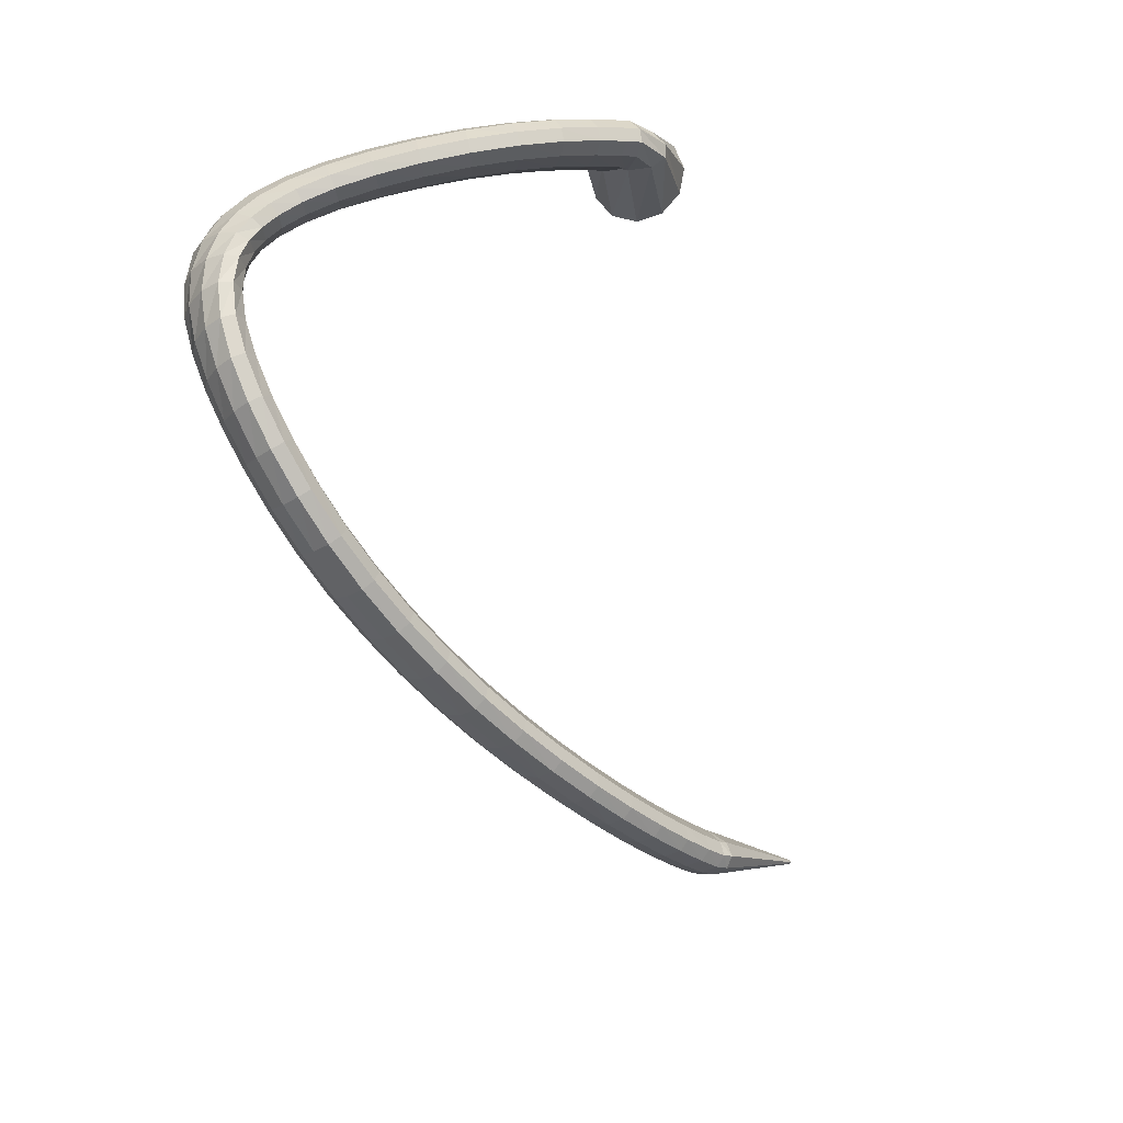
<metadata>
{"format":"obj","ext":"obj","renderer":"f3d","projection":"perspective","resolution":1024,"background":"white","views":[{"elev":-72.3,"azim":110.2,"up":"+Z"}]}
</metadata>
<code>
g tube1
v 83.63 140.9 89.32
v 83.64 141.1 89.14
v 83.7 141.3 89.05
v 83.81 141.4 89.07
v 83.92 141.4 89.2
v 84.01 141.2 89.39
v 84.04 141 89.59
v 84.01 140.8 89.73
v 83.92 140.7 89.77
v 83.8 140.6 89.69
v 83.7 140.7 89.52
v 83.63 140.9 89.32
v 91.41 131.5 78.66
v 91.41 133.5 76.9
v 92.03 135.4 75.99
v 93.08 136.3 76.21
v 94.22 136.2 77.5
v 95.1 134.9 79.45
v 95.44 132.9 81.43
v 95.12 130.9 82.83
v 94.25 129.4 83.19
v 93.1 129 82.4
v 92.05 129.8 80.71
v 91.41 131.5 78.66
v 92.7 130.6 77.73
v 92.54 132.6 75.94
v 92.96 134.5 75.05
v 93.84 135.6 75.35
v 94.88 135.6 76.73
v 95.77 134.5 78.77
v 96.21 132.6 80.81
v 96.08 130.6 82.2
v 95.4 129 82.51
v 94.4 128.4 81.64
v 93.4 129 79.85
v 92.7 130.6 77.73
v 94.66 129.5 76.3
v 94.51 131.5 74.48
v 94.92 133.4 73.58
v 95.77 134.5 73.88
v 96.78 134.5 75.29
v 97.63 133.5 77.36
v 98.05 131.6 79.44
v 97.92 129.6 80.86
v 97.26 128 81.18
v 96.3 127.4 80.28
v 95.33 127.9 78.47
v 94.66 129.5 76.3
v 97.41 127.9 74.47
v 97.28 129.9 72.61
v 97.69 131.8 71.68
v 98.51 133 71.99
v 99.46 133 73.43
v 100.3 132 75.55
v 100.7 130.2 77.68
v 100.5 128.2 79.13
v 99.87 126.6 79.46
v 98.94 126 78.54
v 98.03 126.5 76.68
v 97.41 127.9 74.47
v 100.8 126.2 72.45
v 100.7 128.1 70.53
v 101.1 130 69.58
v 101.9 131.1 69.9
v 102.8 131.3 71.37
v 103.5 130.3 73.55
v 103.9 128.6 75.73
v 103.7 126.6 77.22
v 103.1 125 77.56
v 102.2 124.3 76.62
v 101.4 124.7 74.72
v 100.8 126.2 72.45
v 104.7 124.2 70.41
v 104.7 126.1 68.45
v 105.1 127.9 67.47
v 105.8 129.1 67.78
v 106.7 129.3 69.3
v 107.3 128.4 71.53
v 107.6 126.7 73.77
v 107.4 124.8 75.3
v 106.7 123.2 75.64
v 105.9 122.5 74.69
v 105.1 122.8 72.74
v 104.7 124.2 70.41
v 108.9 122.1 68.5
v 109 124 66.48
v 109.4 125.8 65.48
v 110.2 127 65.8
v 110.9 127.2 67.35
v 111.5 126.4 69.63
v 111.6 124.8 71.92
v 111.4 122.8 73.5
v 110.7 121.3 73.85
v 110 120.5 72.88
v 109.3 120.8 70.88
v 108.9 122.1 68.5
v 113.5 119.9 66.8
v 113.6 121.7 64.74
v 114.1 123.5 63.71
v 114.8 124.8 64.04
v 115.4 125.1 65.62
v 115.9 124.3 67.94
v 115.9 122.7 70.28
v 115.6 120.8 71.89
v 115 119.3 72.26
v 114.3 118.5 71.26
v 113.7 118.7 69.23
v 113.5 119.9 66.8
v 118.3 117.8 65.34
v 118.5 119.5 63.26
v 119 121.3 62.22
v 119.6 122.6 62.55
v 120.2 122.9 64.15
v 120.5 122.2 66.52
v 120.5 120.7 68.89
v 120.1 118.8 70.52
v 119.5 117.2 70.89
v 118.9 116.4 69.88
v 118.4 116.6 67.81
v 118.3 117.8 65.34
v 123.3 115.6 64.14
v 123.5 117.4 62.04
v 124 119.1 60.99
v 124.6 120.4 61.34
v 125.1 120.8 62.96
v 125.3 120.1 65.35
v 125.3 118.6 67.74
v 124.9 116.8 69.38
v 124.3 115.2 69.75
v 123.7 114.4 68.73
v 123.4 114.5 66.64
v 123.3 115.6 64.14
v 128.5 113.6 63.18
v 128.8 115.3 61.07
v 129.2 117.1 60.02
v 129.8 118.4 60.38
v 130.2 118.8 62.01
v 130.3 118.2 64.42
v 130.2 116.8 66.82
v 129.8 114.9 68.47
v 129.3 113.3 68.83
v 128.8 112.4 67.79
v 128.5 112.5 65.69
v 128.5 113.6 63.18
v 133.8 111.8 62.44
v 134.1 113.5 60.32
v 134.5 115.4 59.28
v 135 116.7 59.64
v 135.3 117.1 61.29
v 135.4 116.5 63.7
v 135.2 115.1 66.11
v 134.9 113.2 67.76
v 134.4 111.6 68.12
v 134 110.7 67.07
v 133.8 110.8 64.95
v 133.8 111.8 62.44
v 139.2 110.3 61.93
v 139.5 112 59.81
v 139.9 113.8 58.77
v 140.2 115.2 59.14
v 140.5 115.6 60.79
v 140.5 115.1 63.22
v 140.3 113.6 65.63
v 139.9 111.8 67.28
v 139.5 110.1 67.63
v 139.2 109.2 66.58
v 139 109.3 64.45
v 139.2 110.3 61.93
v 144.4 109.1 61.73
v 144.8 110.7 59.62
v 145.2 112.6 58.58
v 145.5 113.9 58.95
v 145.6 114.4 60.61
v 145.5 113.9 63.03
v 145.1 112.5 65.45
v 144.7 110.6 67.1
v 144.4 109 67.45
v 144.2 108 66.39
v 144.2 108 64.26
v 144.4 109.1 61.73
v 149.5 108.1 61.95
v 150 109.7 59.85
v 150.4 111.5 58.82
v 150.6 112.9 59.19
v 150.6 113.4 60.85
v 150.2 112.9 63.26
v 149.7 111.5 65.66
v 149.2 109.7 67.29
v 148.9 108 67.63
v 148.8 107.1 66.58
v 149 107.1 64.46
v 149.5 108.1 61.95
v 154.2 107.3 62.66
v 154.9 108.9 60.61
v 155.4 110.8 59.61
v 155.5 112.2 59.99
v 155.3 112.7 61.62
v 154.7 112.2 63.98
v 154 110.8 66.33
v 153.3 109 67.92
v 153 107.3 68.24
v 153.1 106.3 67.19
v 153.5 106.3 65.11
v 154.2 107.3 62.66
v 158.6 106.7 63.87
v 159.5 108.4 61.91
v 160.1 110.2 60.98
v 160.1 111.6 61.36
v 159.6 112.1 62.94
v 158.7 111.6 65.21
v 157.8 110.2 67.45
v 157 108.4 68.96
v 156.7 106.7 69.25
v 156.9 105.7 68.23
v 157.6 105.7 66.22
v 158.6 106.7 63.87
v 162.6 106.3 65.51
v 163.7 108.1 63.69
v 164.2 109.9 62.84
v 164.1 111.3 63.22
v 163.4 111.8 64.72
v 162.3 111.2 66.86
v 161.1 109.8 68.96
v 160.2 107.9 70.35
v 160 106.2 70.6
v 160.4 105.2 69.62
v 161.4 105.3 67.72
v 162.6 106.3 65.51
v 166.2 106.3 67.52
v 167.3 108.1 65.85
v 167.8 110 65.08
v 167.6 111.4 65.45
v 166.6 111.8 66.84
v 165.3 111.1 68.82
v 163.9 109.5 70.74
v 163.1 107.6 72.01
v 163 105.8 72.22
v 163.6 104.9 71.31
v 164.8 105.1 69.55
v 166.2 106.3 67.52
v 169.4 106.6 69.8
v 170.4 108.6 68.26
v 170.7 110.6 67.54
v 170.2 111.9 67.86
v 169 112.2 69.12
v 167.6 111.2 70.93
v 166.3 109.5 72.7
v 165.6 107.4 73.88
v 165.7 105.7 74.09
v 166.6 104.9 73.27
v 167.9 105.2 71.67
v 169.4 106.6 69.8
v 172.1 107.5 72.28
v 172.8 109.7 70.76
v 172.7 111.7 69.98
v 171.9 112.9 70.19
v 170.6 112.9 71.32
v 169.2 111.7 73.02
v 168.2 109.8 74.74
v 167.8 107.6 75.94
v 168.3 105.9 76.24
v 169.4 105.3 75.54
v 170.8 105.9 74.07
v 172.1 107.5 72.28
v 174.2 109.2 74.8
v 174.5 111.3 73.09
v 174 113.1 72.09
v 172.9 114.1 72.12
v 171.5 113.9 73.18
v 170.3 112.6 74.92
v 169.7 110.6 76.79
v 169.8 108.5 78.21
v 170.6 107.1 78.71
v 171.8 106.7 78.15
v 173.2 107.5 76.69
v 174.2 109.2 74.8
v 175.6 111.5 77.15
v 175.5 113.3 75.08
v 174.7 114.7 73.75
v 173.5 115.4 73.57
v 172.1 115.1 74.62
v 171.1 113.9 76.55
v 170.8 112.1 78.74
v 171.2 110.4 80.52
v 172.3 109.3 81.3
v 173.7 109.1 80.85
v 174.9 109.9 79.3
v 175.6 111.5 77.15
v 176.4 114.5 79.11
v 176.2 115.7 76.71
v 175.2 116.7 75.07
v 173.9 117.1 74.73
v 172.5 116.8 75.78
v 171.6 115.9 77.9
v 171.4 114.6 80.41
v 172 113.4 82.51
v 173.2 112.7 83.54
v 174.6 112.6 83.17
v 175.8 113.3 81.52
v 176.4 114.5 79.11
v 176.7 118 80.6
v 176.5 118.8 78
v 175.5 119.4 76.18
v 174.2 119.6 75.71
v 172.8 119.3 76.75
v 171.9 118.7 78.97
v 171.7 117.8 81.66
v 172.3 117.1 83.96
v 173.5 116.7 85.15
v 174.9 116.8 84.85
v 176.1 117.3 83.15
v 176.7 118 80.6
v 176.6 122.2 81.64
v 176.5 122.6 78.95
v 175.6 123 77.03
v 174.2 123 76.49
v 172.9 122.7 77.5
v 171.9 122.3 79.74
v 171.6 121.7 82.5
v 172.1 121.3 84.89
v 173.3 121.1 86.17
v 174.7 121.3 85.93
v 175.9 121.6 84.24
v 176.6 122.2 81.64
v 176.2 126.7 82.34
v 176.2 127 79.63
v 175.3 127.2 77.66
v 174 127.1 77.08
v 172.6 126.8 78.05
v 171.6 126.4 80.27
v 171.2 126.1 83.04
v 171.7 125.8 85.48
v 172.8 125.8 86.8
v 174.2 125.9 86.6
v 175.5 126.3 84.94
v 176.2 126.7 82.34
v 175.6 131.4 82.89
v 175.6 131.8 80.18
v 174.8 131.9 78.2
v 173.5 131.7 77.57
v 172.1 131.4 78.51
v 171 131 80.7
v 170.6 130.6 83.47
v 171 130.4 85.91
v 172.1 130.4 87.27
v 173.5 130.6 87.11
v 174.8 131 85.48
v 175.6 131.4 82.89
v 174.7 136.2 83.52
v 174.7 136.6 80.82
v 174 136.7 78.83
v 172.7 136.6 78.17
v 171.3 136.1 79.07
v 170.2 135.5 81.23
v 169.7 135 83.96
v 170.1 134.7 86.41
v 171.2 134.8 87.78
v 172.6 135.1 87.66
v 173.9 135.6 86.07
v 174.7 136.2 83.52
v 173.6 140.5 84.37
v 173.6 141.2 81.7
v 172.9 141.4 79.72
v 171.6 141.2 79.05
v 170.2 140.6 79.89
v 169.2 139.9 81.99
v 168.7 139.1 84.68
v 169.1 138.7 87.1
v 170.2 138.6 88.48
v 171.5 139 88.39
v 172.8 139.8 86.86
v 173.6 140.5 84.37
v 172.4 144.4 85.47
v 172.4 145.2 82.88
v 171.6 145.6 80.93
v 170.4 145.4 80.24
v 169 144.7 81.03
v 168 143.6 83.04
v 167.6 142.6 85.65
v 168 142 88.01
v 169.1 141.9 89.39
v 170.4 142.4 89.34
v 171.7 143.3 87.88
v 172.4 144.4 85.47
v 171.2 147.4 86.71
v 171.1 148.5 84.21
v 170.3 149 82.31
v 169.1 148.8 81.61
v 167.8 147.9 82.33
v 166.8 146.6 84.25
v 166.5 145.4 86.76
v 167 144.5 89.05
v 168.1 144.4 90.41
v 169.4 144.9 90.4
v 170.6 146.1 89.02
v 171.2 147.4 86.71
v 170.2 149.6 87.84
v 170 150.8 85.42
v 169.2 151.4 83.56
v 168 151.2 82.86
v 166.7 150.2 83.53
v 165.8 148.8 85.37
v 165.6 147.4 87.79
v 166.1 146.4 90.02
v 167.2 146.2 91.35
v 168.5 146.8 91.37
v 169.6 148.1 90.06
v 170.2 149.6 87.84
v 169.5 150.9 88.62
v 169.3 152.2 86.25
v 168.5 152.9 84.42
v 167.2 152.6 83.71
v 166 151.6 84.35
v 165.2 150.1 86.14
v 165 148.6 88.51
v 165.5 147.5 90.7
v 166.7 147.3 92.02
v 167.9 147.9 92.05
v 169 149.3 90.78
v 169.5 150.9 88.62
v 168.8 151.9 89.22
v 167.4 153.9 88.03
v 165.8 154.8 86.9
v 164.6 154.3 86.19
v 164.2 152.7 86.13
v 164.7 150.3 86.73
v 165.9 148 87.81
v 167.5 146.5 89.02
v 168.9 146.2 89.98
v 169.7 147.4 90.38
v 169.7 149.5 90.1
v 168.8 151.9 89.22
v 166 153.9 97.28
v 164.2 155.6 95.98
v 161.8 155.9 94.45
v 159.7 154.6 93.17
v 158.5 152.1 92.54
v 158.5 149.3 92.77
v 159.8 147 93.78
v 162 146 95.25
v 164.4 146.6 96.71
v 166.1 148.5 97.71
v 166.7 151.3 97.92
v 166 153.9 97.28
f 1 2 14
f 14 13 1
f 2 3 15
f 15 14 2
f 3 4 16
f 16 15 3
f 4 5 17
f 17 16 4
f 5 6 18
f 18 17 5
f 6 7 19
f 19 18 6
f 7 8 20
f 20 19 7
f 8 9 21
f 21 20 8
f 9 10 22
f 22 21 9
f 10 11 23
f 23 22 10
f 11 12 24
f 24 23 11
f 13 14 26
f 26 25 13
f 14 15 27
f 27 26 14
f 15 16 28
f 28 27 15
f 16 17 29
f 29 28 16
f 17 18 30
f 30 29 17
f 18 19 31
f 31 30 18
f 19 20 32
f 32 31 19
f 20 21 33
f 33 32 20
f 21 22 34
f 34 33 21
f 22 23 35
f 35 34 22
f 23 24 36
f 36 35 23
f 25 26 38
f 38 37 25
f 26 27 39
f 39 38 26
f 27 28 40
f 40 39 27
f 28 29 41
f 41 40 28
f 29 30 42
f 42 41 29
f 30 31 43
f 43 42 30
f 31 32 44
f 44 43 31
f 32 33 45
f 45 44 32
f 33 34 46
f 46 45 33
f 34 35 47
f 47 46 34
f 35 36 48
f 48 47 35
f 37 38 50
f 50 49 37
f 38 39 51
f 51 50 38
f 39 40 52
f 52 51 39
f 40 41 53
f 53 52 40
f 41 42 54
f 54 53 41
f 42 43 55
f 55 54 42
f 43 44 56
f 56 55 43
f 44 45 57
f 57 56 44
f 45 46 58
f 58 57 45
f 46 47 59
f 59 58 46
f 47 48 60
f 60 59 47
f 49 50 62
f 62 61 49
f 50 51 63
f 63 62 50
f 51 52 64
f 64 63 51
f 52 53 65
f 65 64 52
f 53 54 66
f 66 65 53
f 54 55 67
f 67 66 54
f 55 56 68
f 68 67 55
f 56 57 69
f 69 68 56
f 57 58 70
f 70 69 57
f 58 59 71
f 71 70 58
f 59 60 72
f 72 71 59
f 61 62 74
f 74 73 61
f 62 63 75
f 75 74 62
f 63 64 76
f 76 75 63
f 64 65 77
f 77 76 64
f 65 66 78
f 78 77 65
f 66 67 79
f 79 78 66
f 67 68 80
f 80 79 67
f 68 69 81
f 81 80 68
f 69 70 82
f 82 81 69
f 70 71 83
f 83 82 70
f 71 72 84
f 84 83 71
f 73 74 86
f 86 85 73
f 74 75 87
f 87 86 74
f 75 76 88
f 88 87 75
f 76 77 89
f 89 88 76
f 77 78 90
f 90 89 77
f 78 79 91
f 91 90 78
f 79 80 92
f 92 91 79
f 80 81 93
f 93 92 80
f 81 82 94
f 94 93 81
f 82 83 95
f 95 94 82
f 83 84 96
f 96 95 83
f 85 86 98
f 98 97 85
f 86 87 99
f 99 98 86
f 87 88 100
f 100 99 87
f 88 89 101
f 101 100 88
f 89 90 102
f 102 101 89
f 90 91 103
f 103 102 90
f 91 92 104
f 104 103 91
f 92 93 105
f 105 104 92
f 93 94 106
f 106 105 93
f 94 95 107
f 107 106 94
f 95 96 108
f 108 107 95
f 97 98 110
f 110 109 97
f 98 99 111
f 111 110 98
f 99 100 112
f 112 111 99
f 100 101 113
f 113 112 100
f 101 102 114
f 114 113 101
f 102 103 115
f 115 114 102
f 103 104 116
f 116 115 103
f 104 105 117
f 117 116 104
f 105 106 118
f 118 117 105
f 106 107 119
f 119 118 106
f 107 108 120
f 120 119 107
f 109 110 122
f 122 121 109
f 110 111 123
f 123 122 110
f 111 112 124
f 124 123 111
f 112 113 125
f 125 124 112
f 113 114 126
f 126 125 113
f 114 115 127
f 127 126 114
f 115 116 128
f 128 127 115
f 116 117 129
f 129 128 116
f 117 118 130
f 130 129 117
f 118 119 131
f 131 130 118
f 119 120 132
f 132 131 119
f 121 122 134
f 134 133 121
f 122 123 135
f 135 134 122
f 123 124 136
f 136 135 123
f 124 125 137
f 137 136 124
f 125 126 138
f 138 137 125
f 126 127 139
f 139 138 126
f 127 128 140
f 140 139 127
f 128 129 141
f 141 140 128
f 129 130 142
f 142 141 129
f 130 131 143
f 143 142 130
f 131 132 144
f 144 143 131
f 133 134 146
f 146 145 133
f 134 135 147
f 147 146 134
f 135 136 148
f 148 147 135
f 136 137 149
f 149 148 136
f 137 138 150
f 150 149 137
f 138 139 151
f 151 150 138
f 139 140 152
f 152 151 139
f 140 141 153
f 153 152 140
f 141 142 154
f 154 153 141
f 142 143 155
f 155 154 142
f 143 144 156
f 156 155 143
f 145 146 158
f 158 157 145
f 146 147 159
f 159 158 146
f 147 148 160
f 160 159 147
f 148 149 161
f 161 160 148
f 149 150 162
f 162 161 149
f 150 151 163
f 163 162 150
f 151 152 164
f 164 163 151
f 152 153 165
f 165 164 152
f 153 154 166
f 166 165 153
f 154 155 167
f 167 166 154
f 155 156 168
f 168 167 155
f 157 158 170
f 170 169 157
f 158 159 171
f 171 170 158
f 159 160 172
f 172 171 159
f 160 161 173
f 173 172 160
f 161 162 174
f 174 173 161
f 162 163 175
f 175 174 162
f 163 164 176
f 176 175 163
f 164 165 177
f 177 176 164
f 165 166 178
f 178 177 165
f 166 167 179
f 179 178 166
f 167 168 180
f 180 179 167
f 169 170 182
f 182 181 169
f 170 171 183
f 183 182 170
f 171 172 184
f 184 183 171
f 172 173 185
f 185 184 172
f 173 174 186
f 186 185 173
f 174 175 187
f 187 186 174
f 175 176 188
f 188 187 175
f 176 177 189
f 189 188 176
f 177 178 190
f 190 189 177
f 178 179 191
f 191 190 178
f 179 180 192
f 192 191 179
f 181 182 194
f 194 193 181
f 182 183 195
f 195 194 182
f 183 184 196
f 196 195 183
f 184 185 197
f 197 196 184
f 185 186 198
f 198 197 185
f 186 187 199
f 199 198 186
f 187 188 200
f 200 199 187
f 188 189 201
f 201 200 188
f 189 190 202
f 202 201 189
f 190 191 203
f 203 202 190
f 191 192 204
f 204 203 191
f 193 194 206
f 206 205 193
f 194 195 207
f 207 206 194
f 195 196 208
f 208 207 195
f 196 197 209
f 209 208 196
f 197 198 210
f 210 209 197
f 198 199 211
f 211 210 198
f 199 200 212
f 212 211 199
f 200 201 213
f 213 212 200
f 201 202 214
f 214 213 201
f 202 203 215
f 215 214 202
f 203 204 216
f 216 215 203
f 205 206 218
f 218 217 205
f 206 207 219
f 219 218 206
f 207 208 220
f 220 219 207
f 208 209 221
f 221 220 208
f 209 210 222
f 222 221 209
f 210 211 223
f 223 222 210
f 211 212 224
f 224 223 211
f 212 213 225
f 225 224 212
f 213 214 226
f 226 225 213
f 214 215 227
f 227 226 214
f 215 216 228
f 228 227 215
f 217 218 230
f 230 229 217
f 218 219 231
f 231 230 218
f 219 220 232
f 232 231 219
f 220 221 233
f 233 232 220
f 221 222 234
f 234 233 221
f 222 223 235
f 235 234 222
f 223 224 236
f 236 235 223
f 224 225 237
f 237 236 224
f 225 226 238
f 238 237 225
f 226 227 239
f 239 238 226
f 227 228 240
f 240 239 227
f 229 230 242
f 242 241 229
f 230 231 243
f 243 242 230
f 231 232 244
f 244 243 231
f 232 233 245
f 245 244 232
f 233 234 246
f 246 245 233
f 234 235 247
f 247 246 234
f 235 236 248
f 248 247 235
f 236 237 249
f 249 248 236
f 237 238 250
f 250 249 237
f 238 239 251
f 251 250 238
f 239 240 252
f 252 251 239
f 241 242 254
f 254 253 241
f 242 243 255
f 255 254 242
f 243 244 256
f 256 255 243
f 244 245 257
f 257 256 244
f 245 246 258
f 258 257 245
f 246 247 259
f 259 258 246
f 247 248 260
f 260 259 247
f 248 249 261
f 261 260 248
f 249 250 262
f 262 261 249
f 250 251 263
f 263 262 250
f 251 252 264
f 264 263 251
f 253 254 266
f 266 265 253
f 254 255 267
f 267 266 254
f 255 256 268
f 268 267 255
f 256 257 269
f 269 268 256
f 257 258 270
f 270 269 257
f 258 259 271
f 271 270 258
f 259 260 272
f 272 271 259
f 260 261 273
f 273 272 260
f 261 262 274
f 274 273 261
f 262 263 275
f 275 274 262
f 263 264 276
f 276 275 263
f 265 266 278
f 278 277 265
f 266 267 279
f 279 278 266
f 267 268 280
f 280 279 267
f 268 269 281
f 281 280 268
f 269 270 282
f 282 281 269
f 270 271 283
f 283 282 270
f 271 272 284
f 284 283 271
f 272 273 285
f 285 284 272
f 273 274 286
f 286 285 273
f 274 275 287
f 287 286 274
f 275 276 288
f 288 287 275
f 277 278 290
f 290 289 277
f 278 279 291
f 291 290 278
f 279 280 292
f 292 291 279
f 280 281 293
f 293 292 280
f 281 282 294
f 294 293 281
f 282 283 295
f 295 294 282
f 283 284 296
f 296 295 283
f 284 285 297
f 297 296 284
f 285 286 298
f 298 297 285
f 286 287 299
f 299 298 286
f 287 288 300
f 300 299 287
f 289 290 302
f 302 301 289
f 290 291 303
f 303 302 290
f 291 292 304
f 304 303 291
f 292 293 305
f 305 304 292
f 293 294 306
f 306 305 293
f 294 295 307
f 307 306 294
f 295 296 308
f 308 307 295
f 296 297 309
f 309 308 296
f 297 298 310
f 310 309 297
f 298 299 311
f 311 310 298
f 299 300 312
f 312 311 299
f 301 302 314
f 314 313 301
f 302 303 315
f 315 314 302
f 303 304 316
f 316 315 303
f 304 305 317
f 317 316 304
f 305 306 318
f 318 317 305
f 306 307 319
f 319 318 306
f 307 308 320
f 320 319 307
f 308 309 321
f 321 320 308
f 309 310 322
f 322 321 309
f 310 311 323
f 323 322 310
f 311 312 324
f 324 323 311
f 313 314 326
f 326 325 313
f 314 315 327
f 327 326 314
f 315 316 328
f 328 327 315
f 316 317 329
f 329 328 316
f 317 318 330
f 330 329 317
f 318 319 331
f 331 330 318
f 319 320 332
f 332 331 319
f 320 321 333
f 333 332 320
f 321 322 334
f 334 333 321
f 322 323 335
f 335 334 322
f 323 324 336
f 336 335 323
f 325 326 338
f 338 337 325
f 326 327 339
f 339 338 326
f 327 328 340
f 340 339 327
f 328 329 341
f 341 340 328
f 329 330 342
f 342 341 329
f 330 331 343
f 343 342 330
f 331 332 344
f 344 343 331
f 332 333 345
f 345 344 332
f 333 334 346
f 346 345 333
f 334 335 347
f 347 346 334
f 335 336 348
f 348 347 335
f 337 338 350
f 350 349 337
f 338 339 351
f 351 350 338
f 339 340 352
f 352 351 339
f 340 341 353
f 353 352 340
f 341 342 354
f 354 353 341
f 342 343 355
f 355 354 342
f 343 344 356
f 356 355 343
f 344 345 357
f 357 356 344
f 345 346 358
f 358 357 345
f 346 347 359
f 359 358 346
f 347 348 360
f 360 359 347
f 349 350 362
f 362 361 349
f 350 351 363
f 363 362 350
f 351 352 364
f 364 363 351
f 352 353 365
f 365 364 352
f 353 354 366
f 366 365 353
f 354 355 367
f 367 366 354
f 355 356 368
f 368 367 355
f 356 357 369
f 369 368 356
f 357 358 370
f 370 369 357
f 358 359 371
f 371 370 358
f 359 360 372
f 372 371 359
f 361 362 374
f 374 373 361
f 362 363 375
f 375 374 362
f 363 364 376
f 376 375 363
f 364 365 377
f 377 376 364
f 365 366 378
f 378 377 365
f 366 367 379
f 379 378 366
f 367 368 380
f 380 379 367
f 368 369 381
f 381 380 368
f 369 370 382
f 382 381 369
f 370 371 383
f 383 382 370
f 371 372 384
f 384 383 371
f 373 374 386
f 386 385 373
f 374 375 387
f 387 386 374
f 375 376 388
f 388 387 375
f 376 377 389
f 389 388 376
f 377 378 390
f 390 389 377
f 378 379 391
f 391 390 378
f 379 380 392
f 392 391 379
f 380 381 393
f 393 392 380
f 381 382 394
f 394 393 381
f 382 383 395
f 395 394 382
f 383 384 396
f 396 395 383
f 385 386 398
f 398 397 385
f 386 387 399
f 399 398 386
f 387 388 400
f 400 399 387
f 388 389 401
f 401 400 388
f 389 390 402
f 402 401 389
f 390 391 403
f 403 402 390
f 391 392 404
f 404 403 391
f 392 393 405
f 405 404 392
f 393 394 406
f 406 405 393
f 394 395 407
f 407 406 394
f 395 396 408
f 408 407 395
f 397 398 410
f 410 409 397
f 398 399 411
f 411 410 398
f 399 400 412
f 412 411 399
f 400 401 413
f 413 412 400
f 401 402 414
f 414 413 401
f 402 403 415
f 415 414 402
f 403 404 416
f 416 415 403
f 404 405 417
f 417 416 404
f 405 406 418
f 418 417 405
f 406 407 419
f 419 418 406
f 407 408 420
f 420 419 407
f 409 410 422
f 422 421 409
f 410 411 423
f 423 422 410
f 411 412 424
f 424 423 411
f 412 413 425
f 425 424 412
f 413 414 426
f 426 425 413
f 414 415 427
f 427 426 414
f 415 416 428
f 428 427 415
f 416 417 429
f 429 428 416
f 417 418 430
f 430 429 417
f 418 419 431
f 431 430 418
f 419 420 432
f 432 431 419
f 421 422 434
f 434 433 421
f 422 423 435
f 435 434 422
f 423 424 436
f 436 435 423
f 424 425 437
f 437 436 424
f 425 426 438
f 438 437 425
f 426 427 439
f 439 438 426
f 427 428 440
f 440 439 427
f 428 429 441
f 441 440 428
f 429 430 442
f 442 441 429
f 430 431 443
f 443 442 430
f 431 432 444
f 444 443 431

</code>
